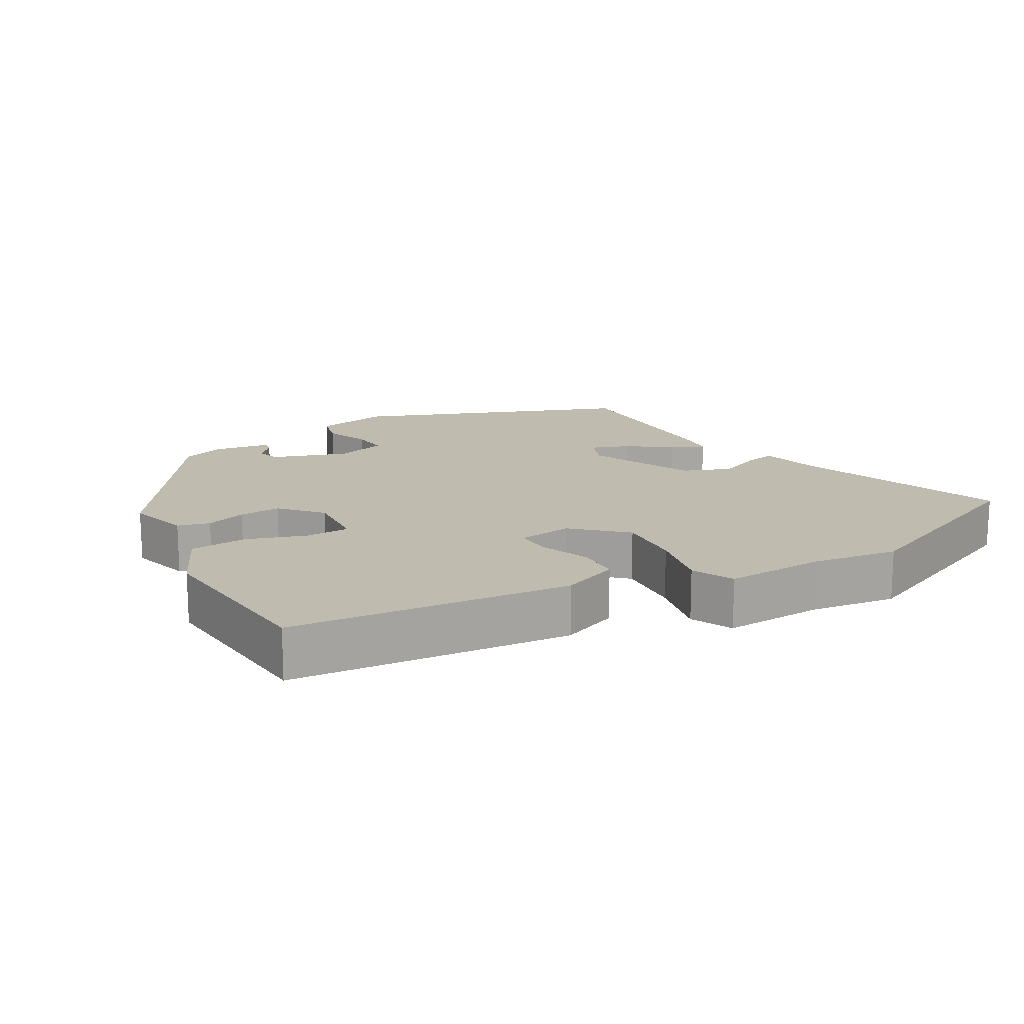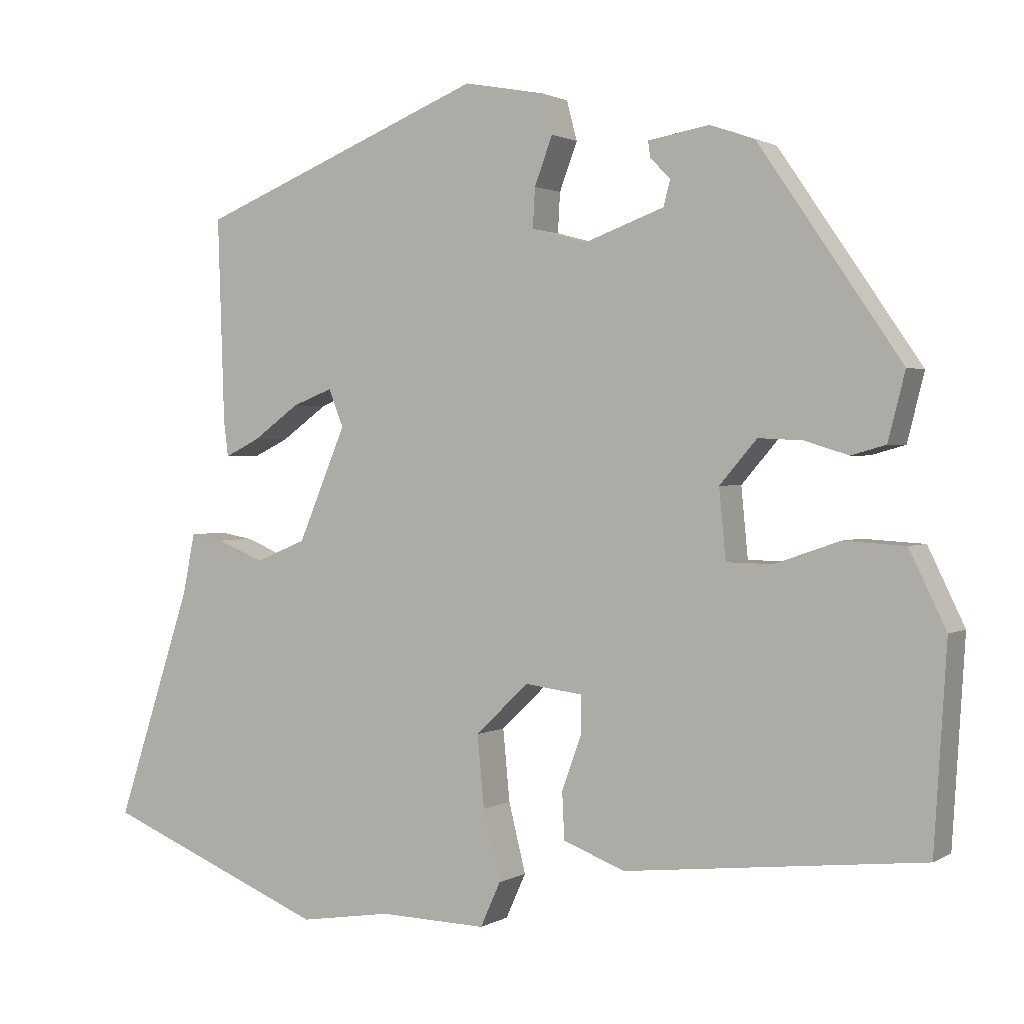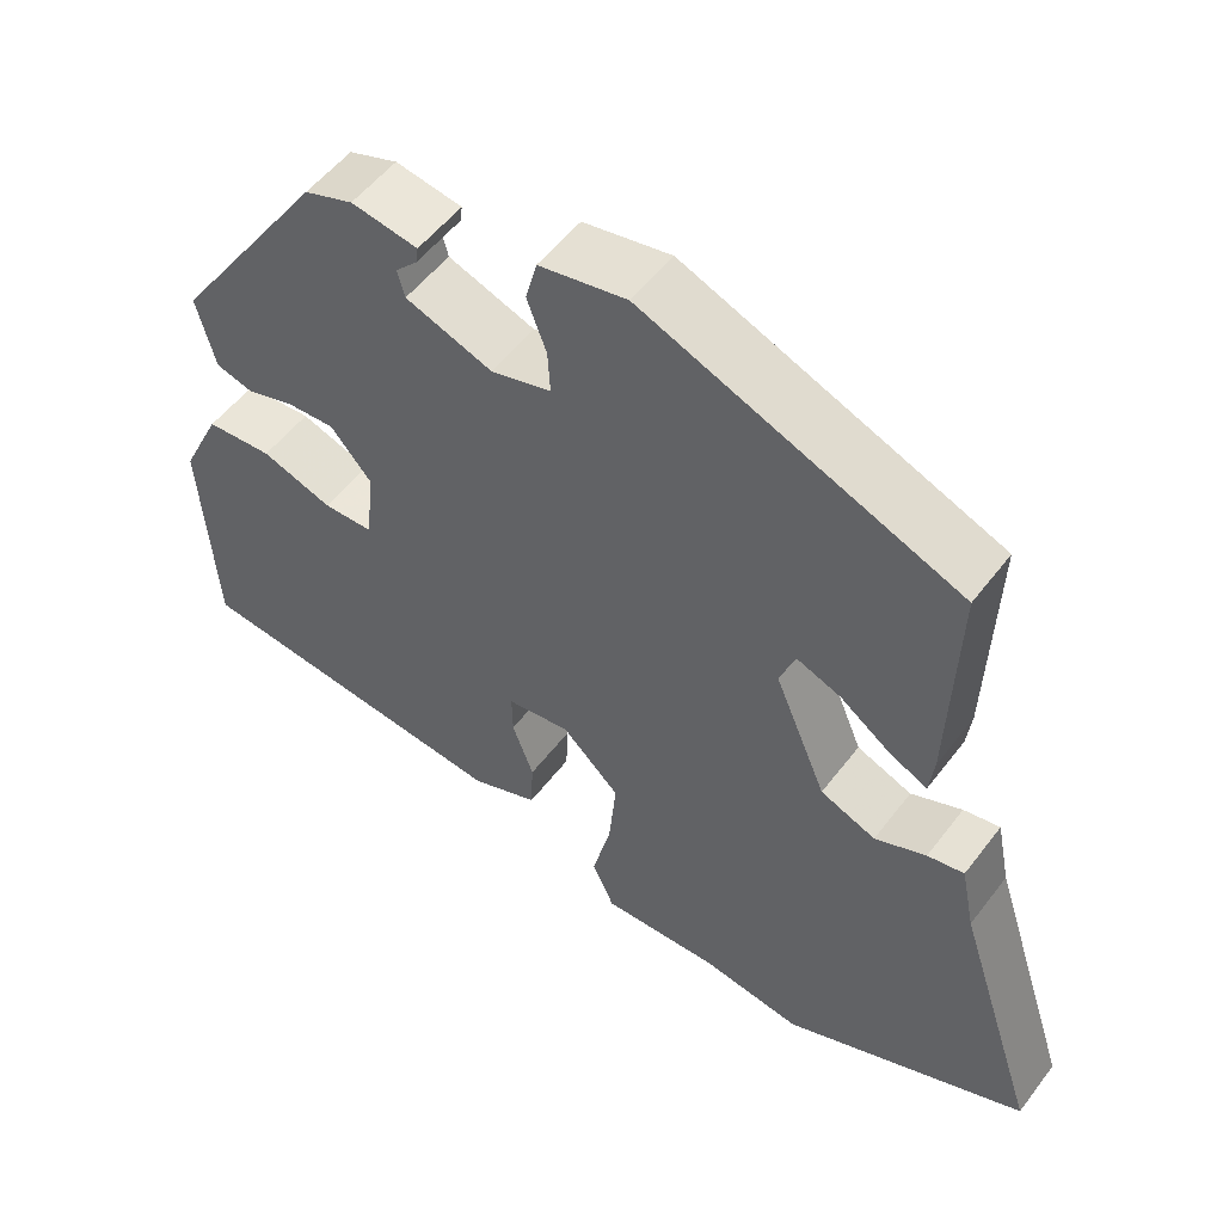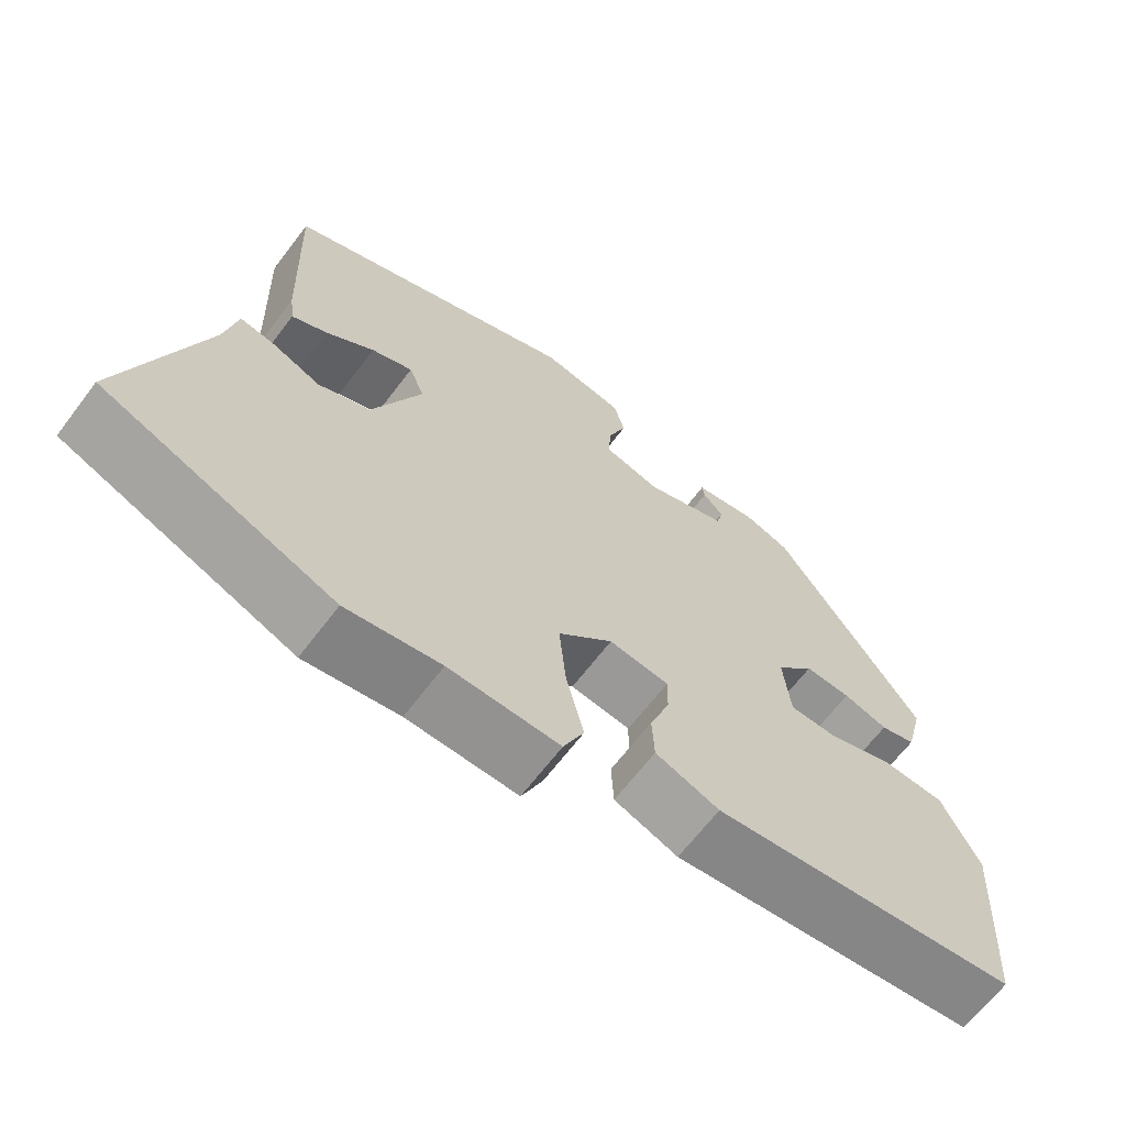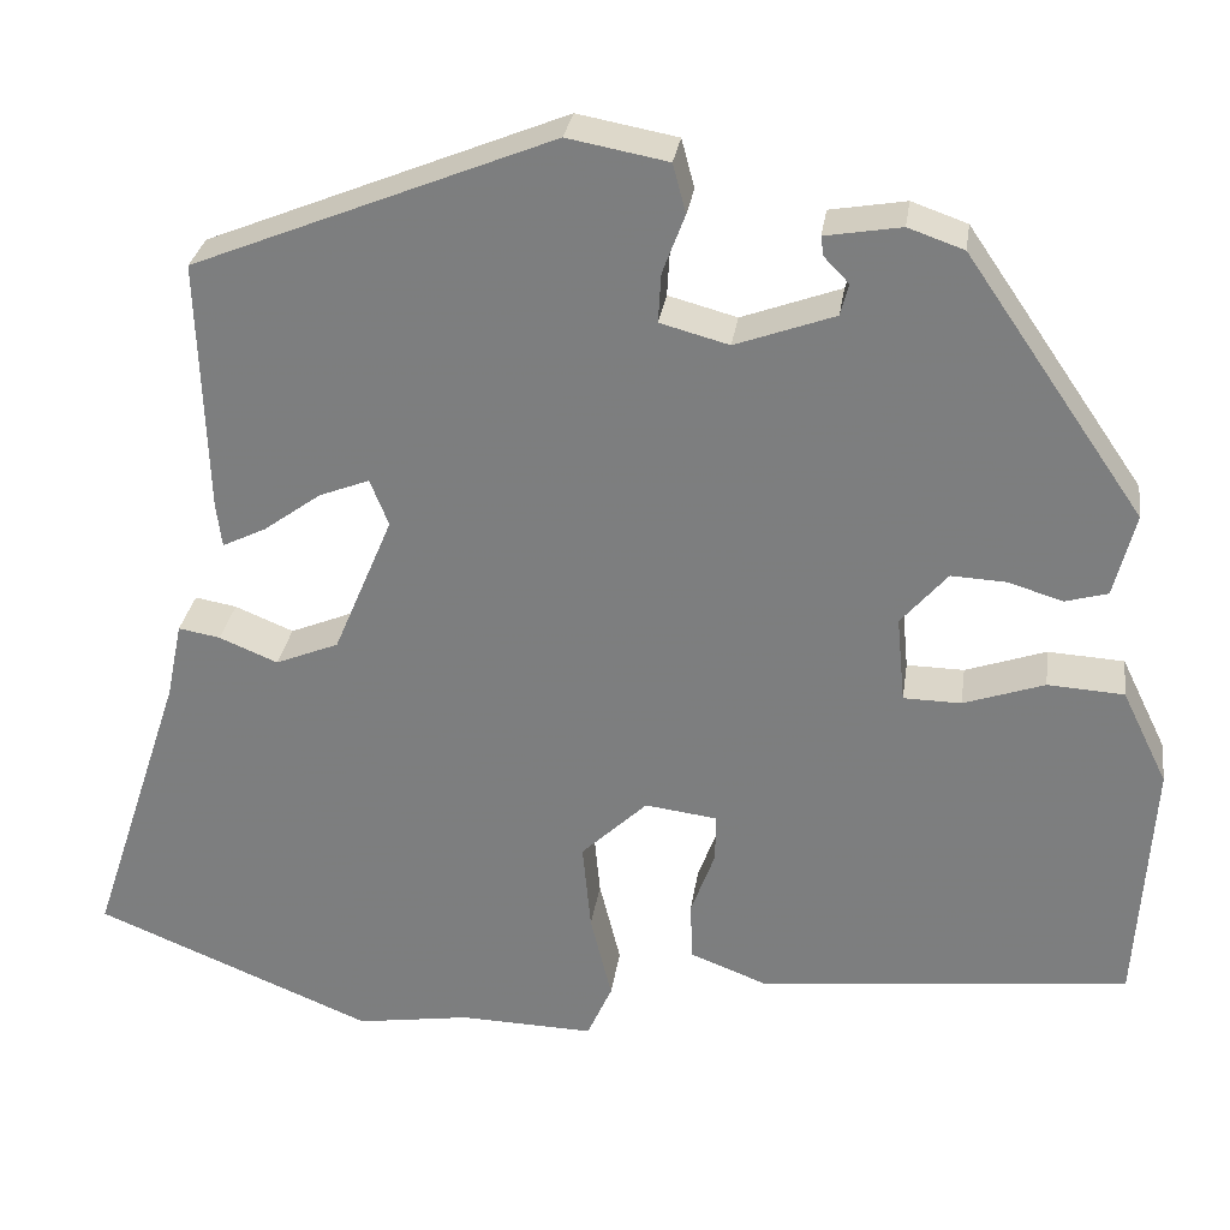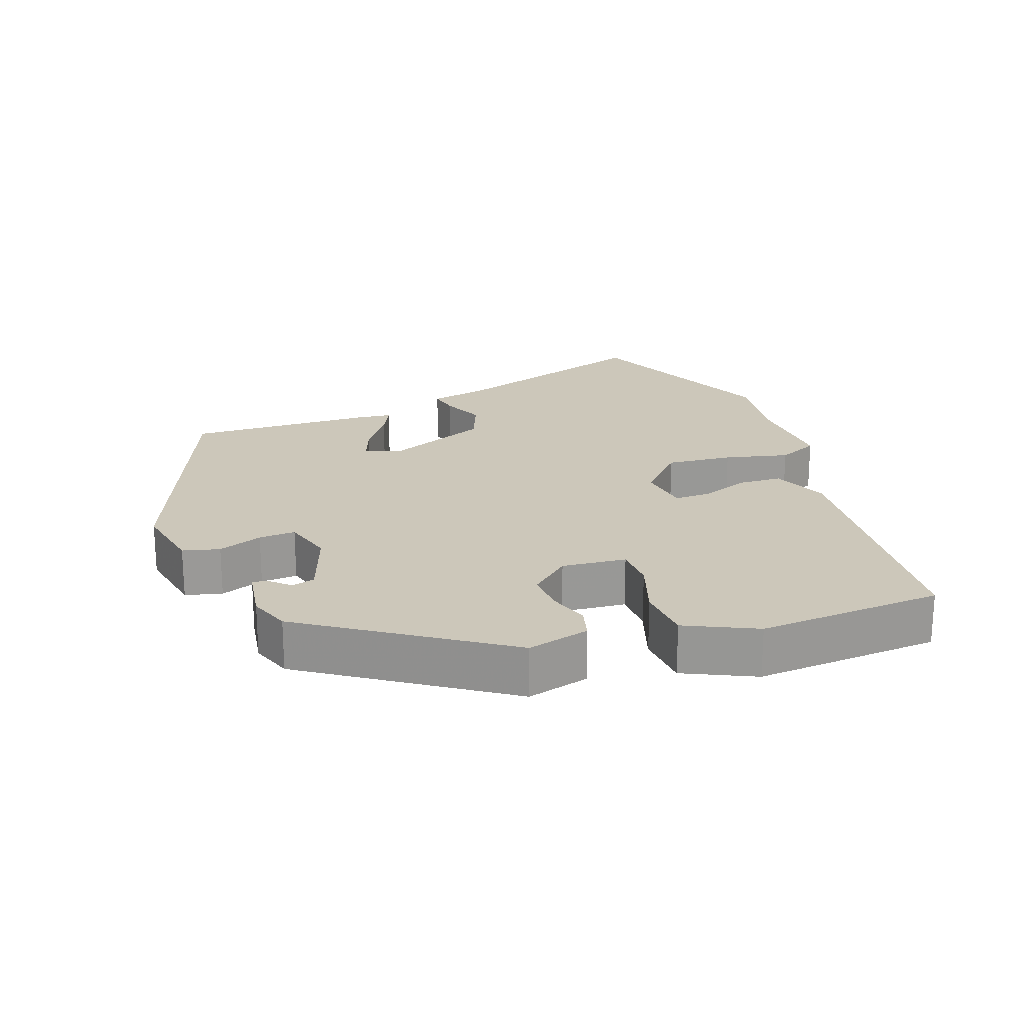
<metadata>
{"format":"obj","ext":"obj","renderer":"f3d","projection":"perspective","resolution":1024,"background":"white","views":[{"elev":16.1,"azim":149.0,"up":"+Y"},{"elev":1.5,"azim":28.0,"up":"+Z"},{"elev":53.1,"azim":-143.7,"up":"+Z"},{"elev":-65.6,"azim":-37.1,"up":"+Z"},{"elev":29.4,"azim":8.2,"up":"+Z"},{"elev":21.4,"azim":69.7,"up":"+Y"}]}
</metadata>
<code>
v 0.303 0.07 0.439
v 0.494 0.07 0.161
v 0.471 0.07 0.071
v 0.425 0.07 0.058
v 0.367 0.07 0.076
v 0.307 0.07 0.079
v 0.257 0.07 0.021
v 0.266 0.07 -0.072
v 0.328 0.07 -0.073
v 0.415 0.07 -0.043
v 0.497 0.07 -0.048
v 0.546 0.07 -0.149
v 0.529 0.07 -0.418
v 0.129 0.07 -0.461
v 0.046 0.07 -0.429
v 0.043 0.07 -0.366
v 0.069 0.07 -0.295
v 0.07 0.07 -0.243
v -0.008 0.07 -0.233
v -0.079 0.07 -0.301
v -0.07 0.07 -0.397
v -0.047 0.07 -0.49
v -0.074 0.07 -0.55
v -0.218 0.07 -0.546
v -0.341 0.07 -0.565
v -0.641 0.07 -0.442
v -0.54 0.07 -0.134
v -0.523 0.07 -0.051
v -0.478 0.07 -0.059
v -0.415 0.07 -0.085
v -0.347 0.07 -0.057
v -0.283 0.07 0.095
v -0.303 0.07 0.145
v -0.357 0.07 0.124
v -0.419 0.07 0.079
v -0.466 0.07 0.056
v -0.472 0.07 0.104
v -0.481 0.07 0.377
v -0.094 0.07 0.534
v 0.014 0.07 0.514
v 0.028 0.07 0.461
v 0.004 0.07 0.397
v 0.001 0.07 0.344
v 0.075 0.07 0.324
v 0.182 0.07 0.363
v 0.191 0.07 0.397
v 0.164 0.07 0.425
v 0.161 0.07 0.446
v 0.243 0.07 0.46
v 0.303 0 0.439
v 0.494 0 0.161
v 0.471 0 0.071
v 0.425 0 0.058
v 0.367 0 0.076
v 0.307 0 0.079
v 0.257 0 0.021
v 0.266 0 -0.072
v 0.328 0 -0.073
v 0.415 0 -0.043
v 0.497 0 -0.048
v 0.546 0 -0.149
v 0.529 0 -0.418
v 0.129 0 -0.461
v 0.046 0 -0.429
v 0.043 0 -0.366
v 0.069 0 -0.295
v 0.07 0 -0.243
v -0.008 0 -0.233
v -0.079 0 -0.301
v -0.07 0 -0.397
v -0.047 0 -0.49
v -0.074 0 -0.55
v -0.218 0 -0.546
v -0.341 0 -0.565
v -0.641 0 -0.442
v -0.54 0 -0.134
v -0.523 0 -0.051
v -0.478 0 -0.059
v -0.415 0 -0.085
v -0.347 0 -0.057
v -0.283 0 0.095
v -0.303 0 0.145
v -0.357 0 0.124
v -0.419 0 0.079
v -0.466 0 0.056
v -0.472 0 0.104
v -0.481 0 0.377
v -0.094 0 0.534
v 0.014 0 0.514
v 0.028 0 0.461
v 0.004 0 0.397
v 0.001 0 0.344
v 0.075 0 0.324
v 0.182 0 0.363
v 0.191 0 0.397
v 0.164 0 0.425
v 0.161 0 0.446
v 0.243 0 0.46
f 46 47 48 49
f 45 46 49 1
f 39 40 41 42
f 39 42 43
f 38 39 43
f 37 38 43 44
f 34 35 36 37
f 33 34 37 44
f 27 28 29 30
f 25 26 27 30
f 24 25 30 31
f 21 22 23 24
f 20 21 24 31
f 19 20 31 32
f 14 15 16 17
f 14 17 18
f 13 14 18
f 12 13 18
f 9 10 11 12
f 8 9 12 18
f 7 8 18 19
f 2 3 4 5
f 45 1 2 5
f 45 5 6
f 32 33 44 45
f 19 32 45
f 6 7 19 45
f 98 97 96 95
f 50 98 95 94
f 91 90 89 88
f 92 91 88
f 92 88 87
f 93 92 87 86
f 86 85 84 83
f 93 86 83 82
f 79 78 77 76
f 79 76 75 74
f 80 79 74 73
f 73 72 71 70
f 80 73 70 69
f 81 80 69 68
f 66 65 64 63
f 67 66 63
f 67 63 62
f 67 62 61
f 61 60 59 58
f 67 61 58 57
f 68 67 57 56
f 54 53 52 51
f 54 51 50 94
f 55 54 94
f 94 93 82 81
f 94 81 68
f 94 68 56 55
f 1 50 51 2
f 2 51 52 3
f 3 52 53 4
f 4 53 54 5
f 5 54 55 6
f 6 55 56 7
f 7 56 57 8
f 8 57 58 9
f 9 58 59 10
f 10 59 60 11
f 11 60 61 12
f 12 61 62 13
f 13 62 63 14
f 14 63 64 15
f 15 64 65 16
f 16 65 66 17
f 17 66 67 18
f 18 67 68 19
f 19 68 69 20
f 20 69 70 21
f 21 70 71 22
f 22 71 72 23
f 23 72 73 24
f 24 73 74 25
f 25 74 75 26
f 26 75 76 27
f 27 76 77 28
f 28 77 78 29
f 29 78 79 30
f 30 79 80 31
f 31 80 81 32
f 32 81 82 33
f 33 82 83 34
f 34 83 84 35
f 35 84 85 36
f 36 85 86 37
f 37 86 87 38
f 38 87 88 39
f 39 88 89 40
f 40 89 90 41
f 41 90 91 42
f 42 91 92 43
f 43 92 93 44
f 44 93 94 45
f 45 94 95 46
f 46 95 96 47
f 47 96 97 48
f 48 97 98 49
f 49 98 50 1

</code>
